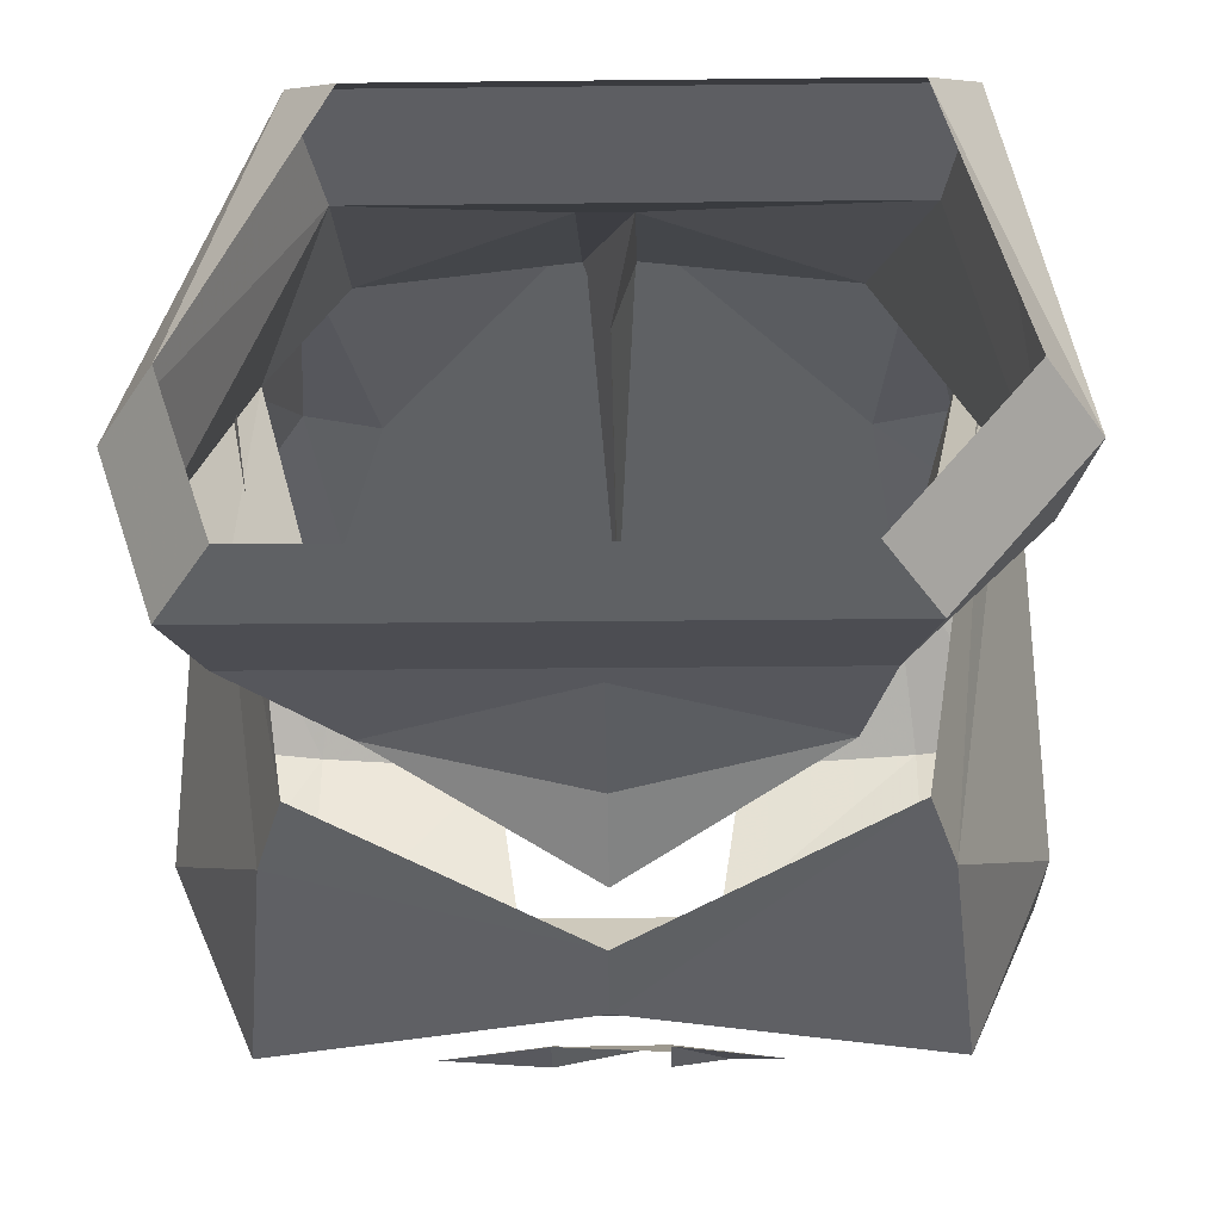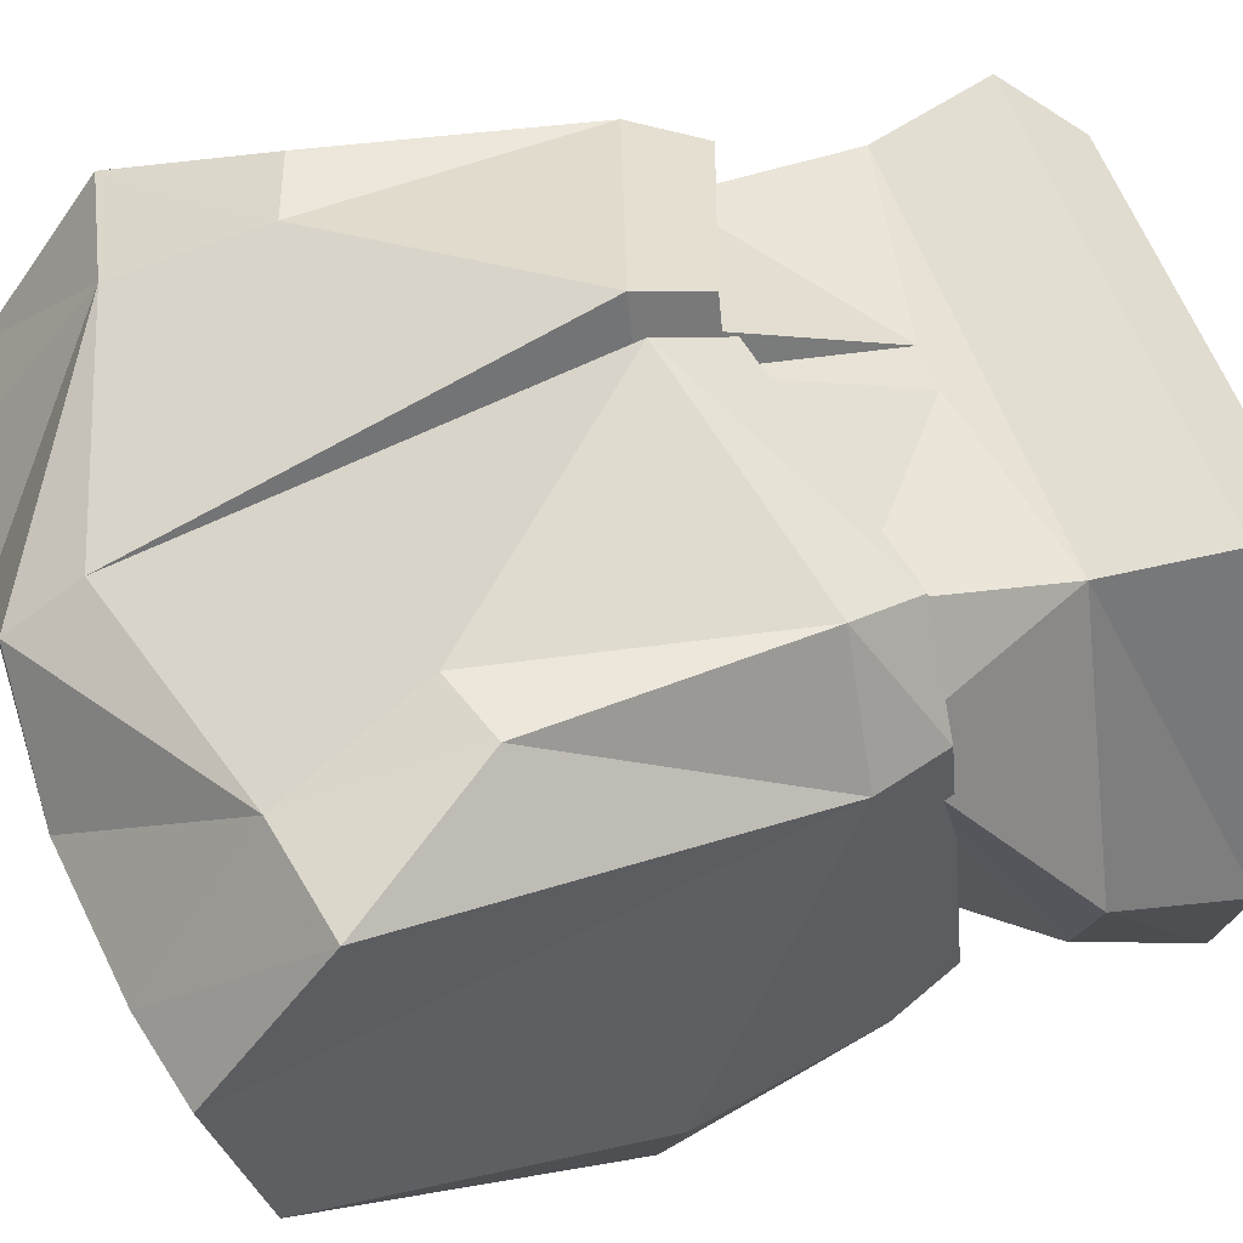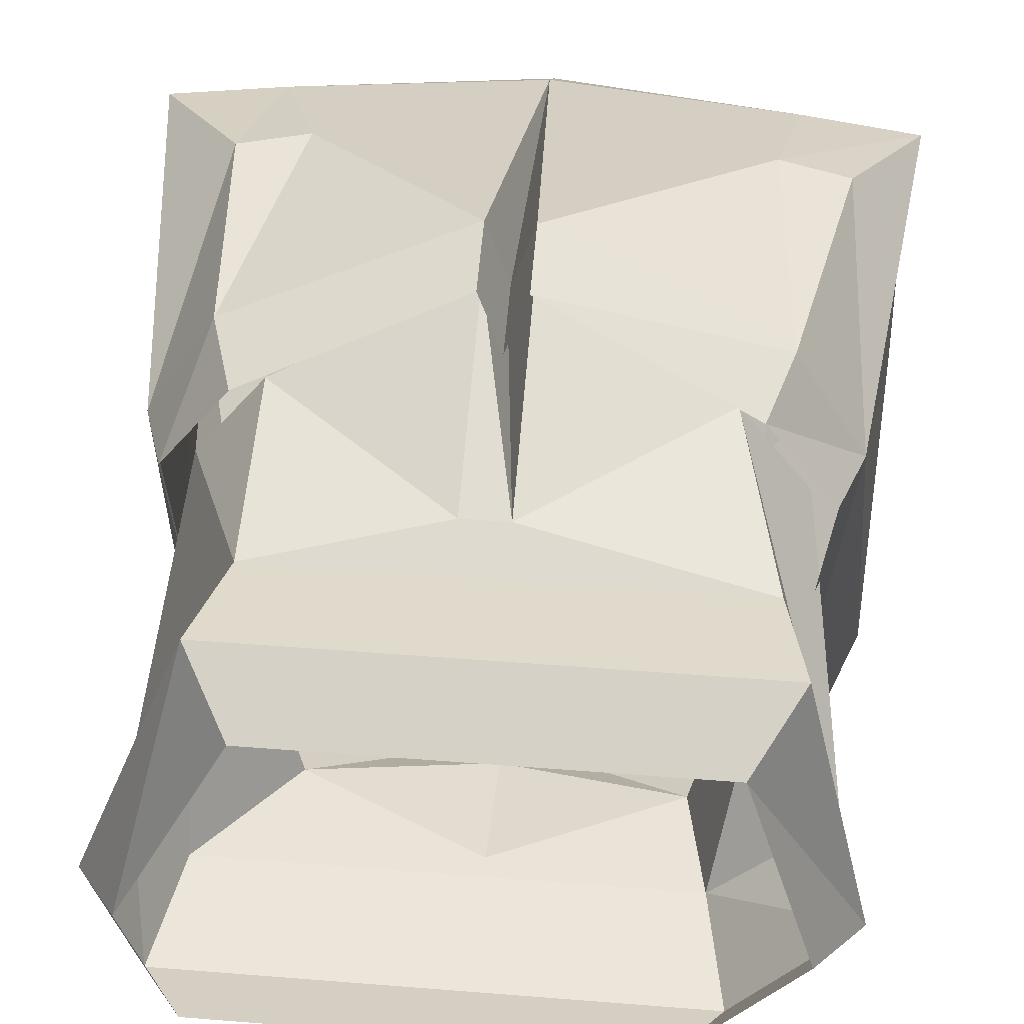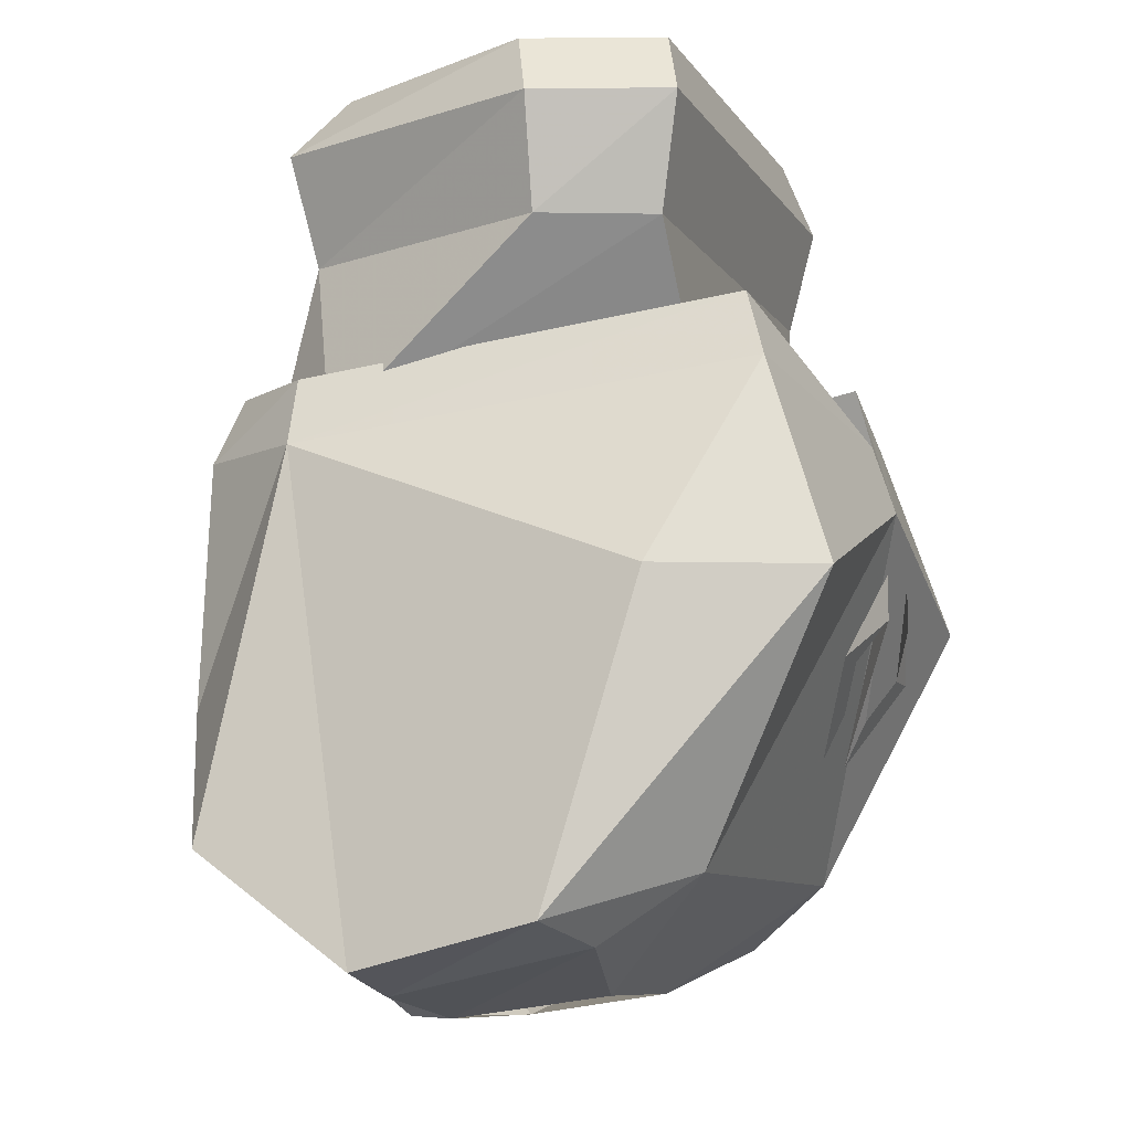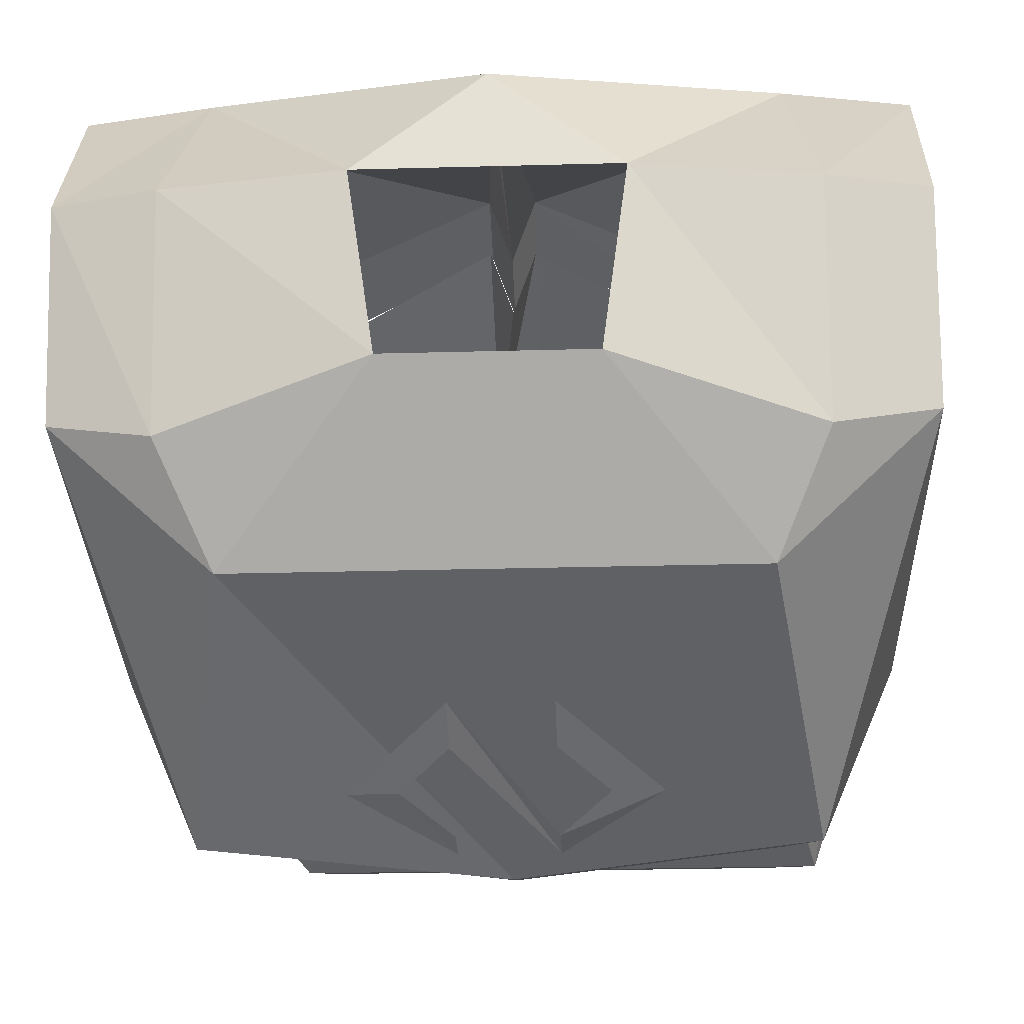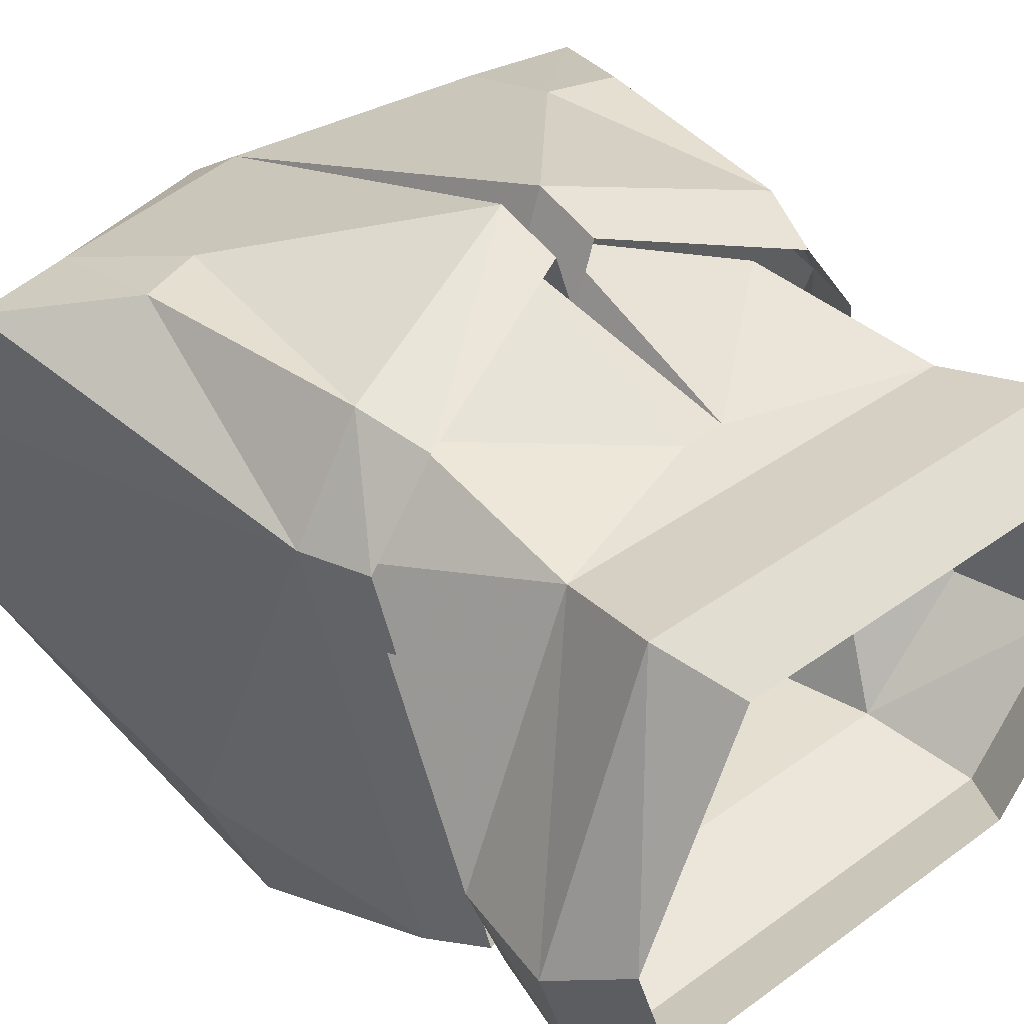
<metadata>
{"format":"obj","ext":"obj","renderer":"f3d","projection":"perspective","resolution":1024,"background":"white","views":[{"elev":-27.6,"azim":-179.0,"up":"+Z"},{"elev":53.2,"azim":72.2,"up":"+Z"},{"elev":43.5,"azim":-174.6,"up":"+Z"},{"elev":-8.9,"azim":109.5,"up":"+Y"},{"elev":-26.6,"azim":2.5,"up":"+Z"},{"elev":37.5,"azim":137.0,"up":"+Z"}]}
</metadata>
<code>
v 0 -1.023 0.07812
v 0.007812 -1.023 0.07812
v -0.007812 -1.023 0.07812
v 0.07031 -1.008 0.07031
v -0.08594 -1.008 0.07031
v -0.07031 -1.07 0.08594
v -0.007812 -1.094 0.1094
v 0 -1.094 0.08594
v 0.007812 -1.094 0.1094
v 0.07031 -1.07 0.08594
v 0.09375 -1.07 0.05469
v 0.1094 -1.008 -0.02344
v 0.1172 -0.9688 -0.02344
v 0.07812 -0.9688 0.07812
v -0.09375 -0.9688 0.07812
v -0.1094 -1.008 -0.02344
v -0.09375 -1.07 0.05469
v -0.07031 -1.008 -0.0625
v -0.0625 -1.047 -0.0625
v 0 -1.016 -0.0625
v 0 -1.062 -0.07031
v 0 -1.086 -0.08594
v 0.0625 -1.047 -0.0625
v 0.09375 -1.008 -0.0625
v 0.1016 -0.9688 -0.07031
v 0.08594 -0.9453 -0.0625
v 0.1016 -0.9453 -0.01562
v 0.0625 -0.9453 0.0625
v -0.07812 -0.9453 0.0625
v -0.1172 -0.9688 -0.02344
v -0.07812 -0.9688 -0.07031
v 0.1094 -1.078 0.0625
v 0.1172 -1.125 -0.0625
v 0.08594 -1.055 -0.09375
v 0.07812 -1.031 -0.08594
v 0.1016 -1.055 0.0625
v 0.08594 -1.078 0.1016
v 0.09375 -1.164 0.1016
v 0.125 -1.211 0.08594
v 0.125 -1.25 0.03125
v 0.125 -1.234 -0.03125
v 0.09375 -1.125 -0.1172
v 0 -1.094 -0.1172
v 0 -1.07 -0.1094
v -0.0625 -0.9453 -0.0625
v -0.1016 -0.9453 -0.01562
v 0 -1.242 0.07812
v 0 -1.102 0.1016
v -0.007812 -1.102 0.125
v -0.07812 -1.172 0.1016
v -0.08594 -1.219 0.08594
v 0 -1.266 0.0625
v 0.08594 -1.219 0.08594
v 0.07031 -1.172 0.1016
v 0.007812 -1.102 0.125
v 0.007812 -1.078 0.1172
v 0 -1.078 0.09375
v -0.007812 -1.078 0.1172
v -0.08594 -1.078 0.1016
v -0.1016 -1.164 0.1016
v -0.125 -1.211 0.08594
v -0.125 -1.25 0.03125
v -0.09375 -1.258 0.03125
v -0.03906 -1.266 0.03125
v 0.03906 -1.266 0.03125
v 0.09375 -1.258 0.03125
v 0.07812 -1.055 0.09375
v 0.07812 -1.219 -0.07031
v -0.07812 -1.219 -0.07031
v -0.09375 -1.125 -0.1172
v -0.08594 -1.055 -0.09375
v -0.07812 -1.031 -0.08594
v -0.1172 -1.125 -0.0625
v -0.125 -1.234 -0.03125
v -0.1094 -1.078 0.0625
v -0.1016 -1.055 0.0625
v -0.09375 -1.242 -0.03906
v -0.03125 -1.258 -0.02344
v 0.03125 -1.258 -0.02344
v 0.09375 -1.242 -0.03906
v -0.07812 -1.055 0.09375
v 0.03125 -1.148 -0.1094
v 0.04688 -1.148 -0.1094
v 0.01562 -1.18 -0.09375
v 0.01562 -1.164 -0.1016
v -0.01562 -1.18 -0.09375
v -0.01562 -1.164 -0.1016
v 0.01562 -1.117 -0.1172
v 0.01562 -1.133 -0.1172
v -0.04688 -1.148 -0.1094
v -0.03125 -1.148 -0.1094
v -0.01562 -1.117 -0.1172
v -0.01562 -1.133 -0.1172
f 1 2 3
f 3 2 4
f 3 4 5
f 3 7 8
f 3 8 9
f 3 9 2
f 13 25 26
f 13 26 27
f 13 27 14
f 14 27 28
f 14 28 15
f 15 28 29
f 15 29 30
f 25 31 45
f 25 45 26
f 30 29 46
f 30 46 31
f 31 46 45
f 3 5 6
f 3 6 7
f 2 9 10
f 2 10 4
f 4 10 11
f 4 11 12
f 5 16 6
f 6 16 17
f 17 16 18
f 17 18 19
f 19 18 20
f 19 20 21
f 19 21 22
f 22 21 23
f 23 21 20
f 23 20 24
f 23 24 11
f 11 24 12
f 18 24 20
f 4 12 13
f 4 13 14
f 4 14 5
f 5 14 15
f 5 15 16
f 12 24 25
f 12 25 13
f 15 30 16
f 16 30 18
f 18 30 31
f 18 31 24
f 24 31 25
f 32 33 34
f 32 37 38
f 32 38 39
f 32 39 40
f 32 40 33
f 33 40 41
f 33 41 42
f 33 42 34
f 34 42 43
f 47 48 49
f 47 49 50
f 47 50 51
f 47 51 52
f 47 52 48
f 47 48 52
f 47 52 53
f 47 53 54
f 47 54 55
f 47 55 48
f 49 59 50
f 50 59 60
f 50 60 61
f 50 61 51
f 51 61 62
f 51 62 63
f 51 63 64
f 51 64 52
f 52 64 65
f 52 65 53
f 53 65 66
f 53 66 39
f 53 39 38
f 53 38 54
f 54 38 37
f 54 37 55
f 42 41 68
f 42 68 43
f 43 68 69
f 43 69 70
f 43 70 71
f 73 71 70
f 73 70 74
f 73 74 75
f 73 75 71
f 62 61 75
f 62 75 74
f 62 74 77
f 62 77 63
f 63 77 78
f 63 78 64
f 69 74 70
f 74 69 77
f 77 69 78
f 78 69 79
f 79 69 68
f 79 68 80
f 79 80 65
f 65 80 66
f 66 80 41
f 66 41 40
f 66 40 39
f 41 80 68
f 75 61 60
f 75 60 59
f 32 34 35
f 32 35 36
f 32 36 37
f 34 43 44
f 34 44 35
f 48 55 56
f 48 56 57
f 48 57 49
f 49 57 58
f 49 58 59
f 55 37 67
f 55 67 56
f 43 71 72
f 43 72 44
f 71 75 76
f 71 76 72
f 37 36 67
f 75 59 81
f 75 81 76
f 59 58 81
f 82 83 84
f 82 84 85
f 86 87 88
f 86 88 89
f 89 88 83
f 89 83 82
f 87 86 90
f 87 90 91
f 91 90 92
f 91 92 93

</code>
